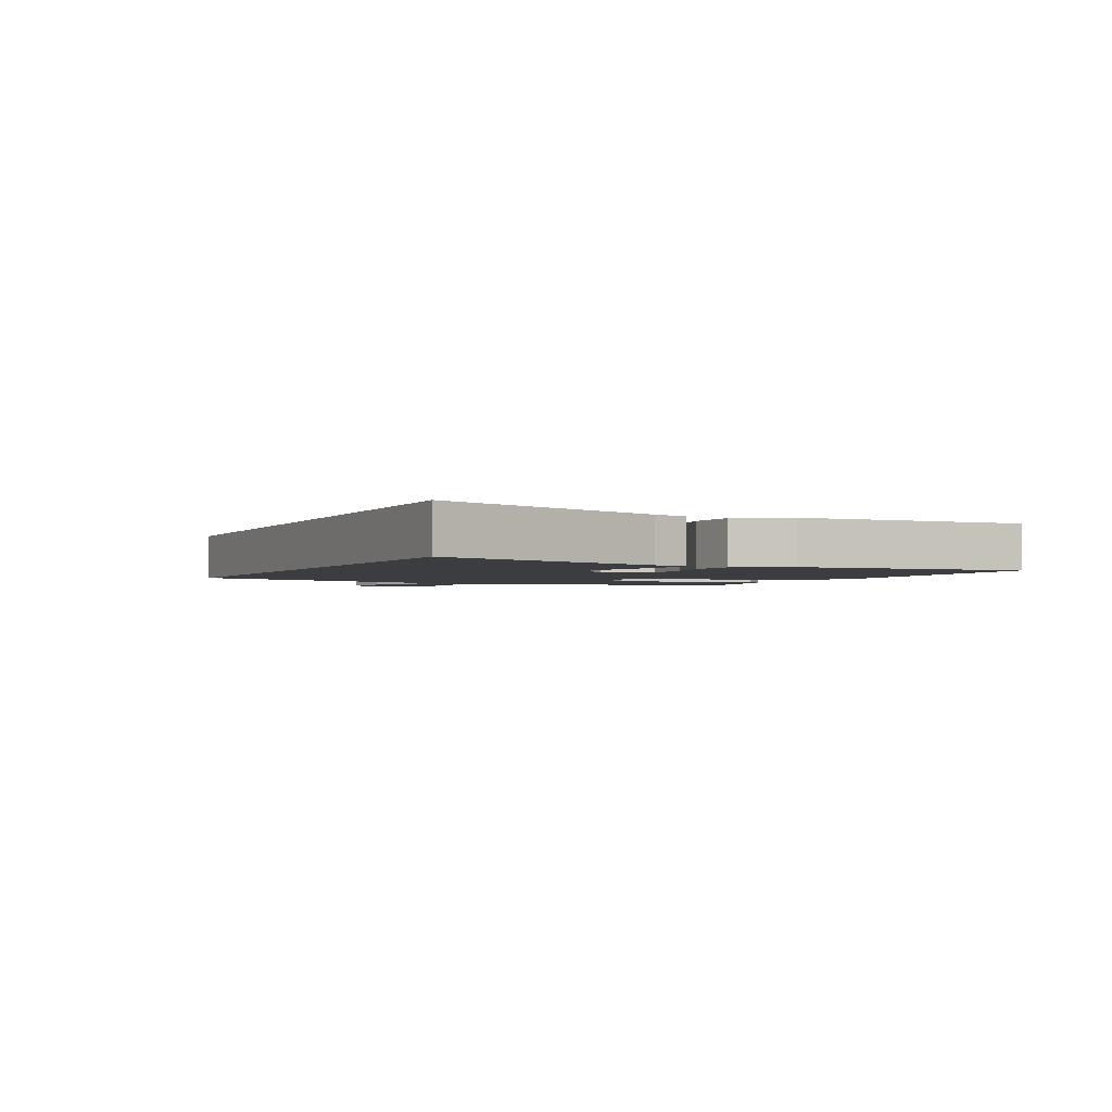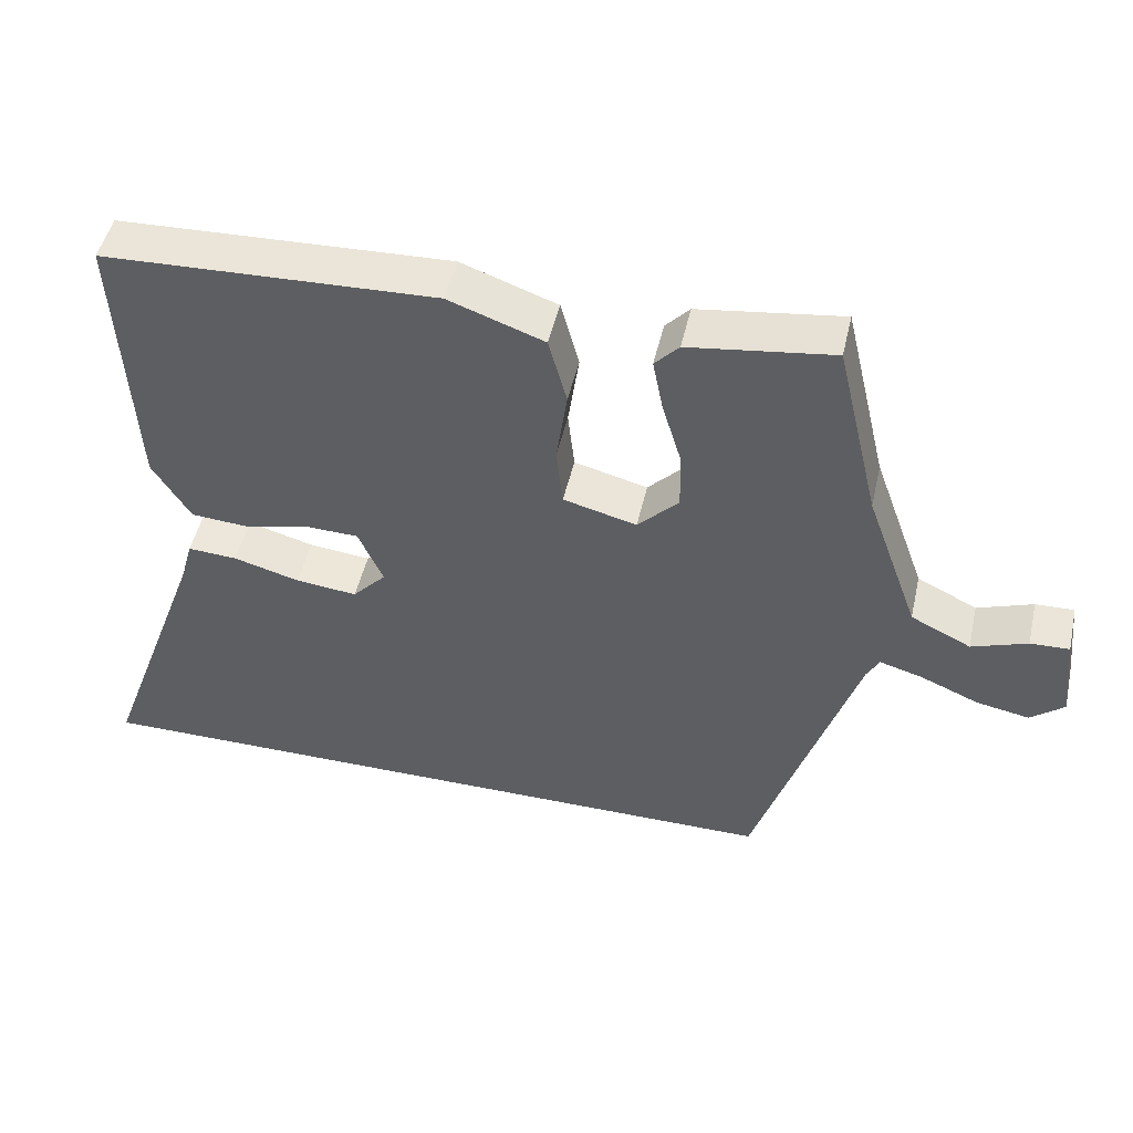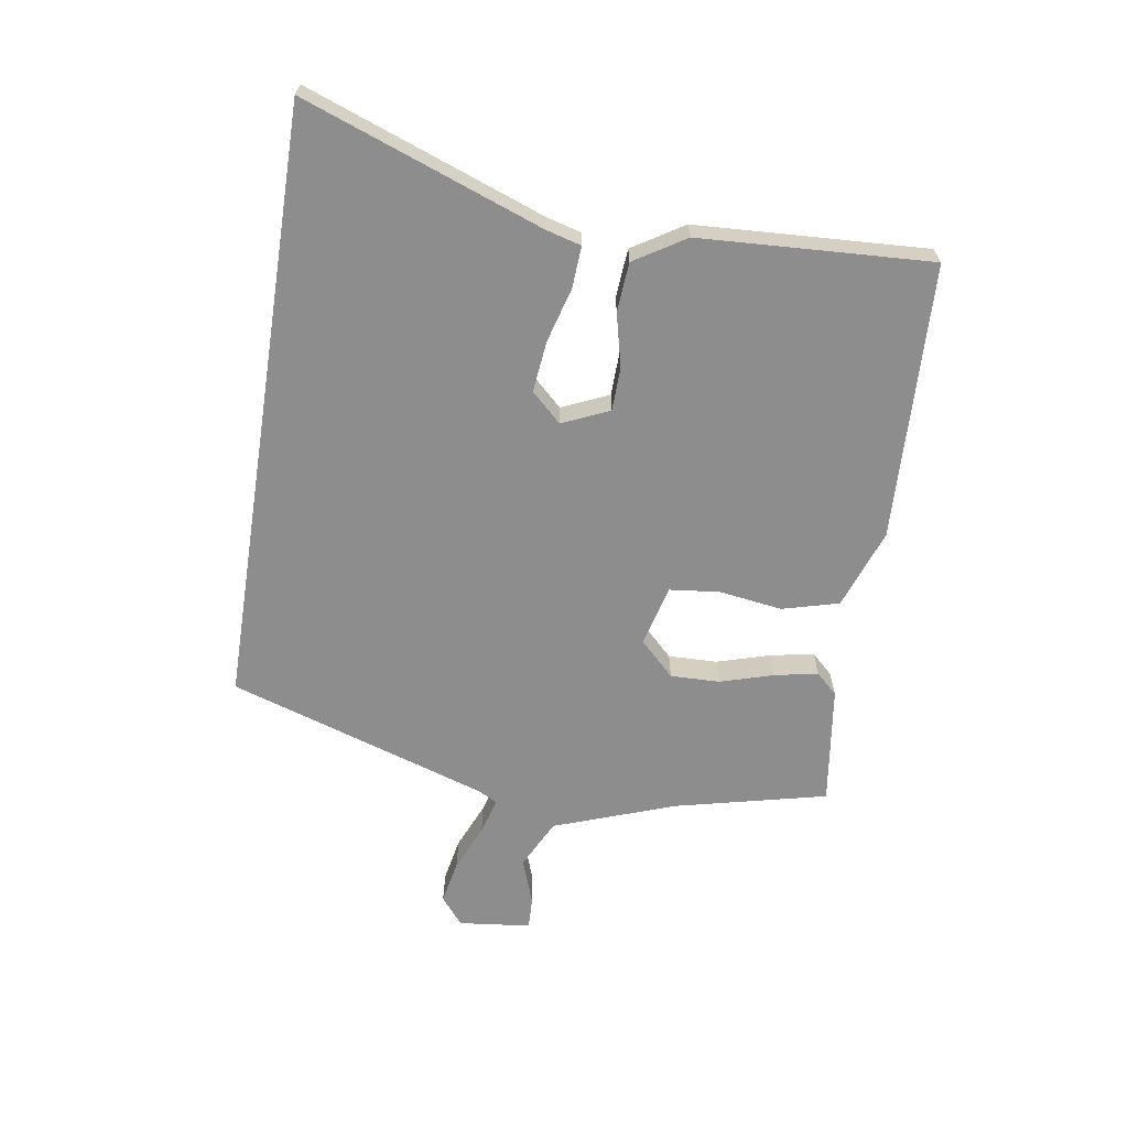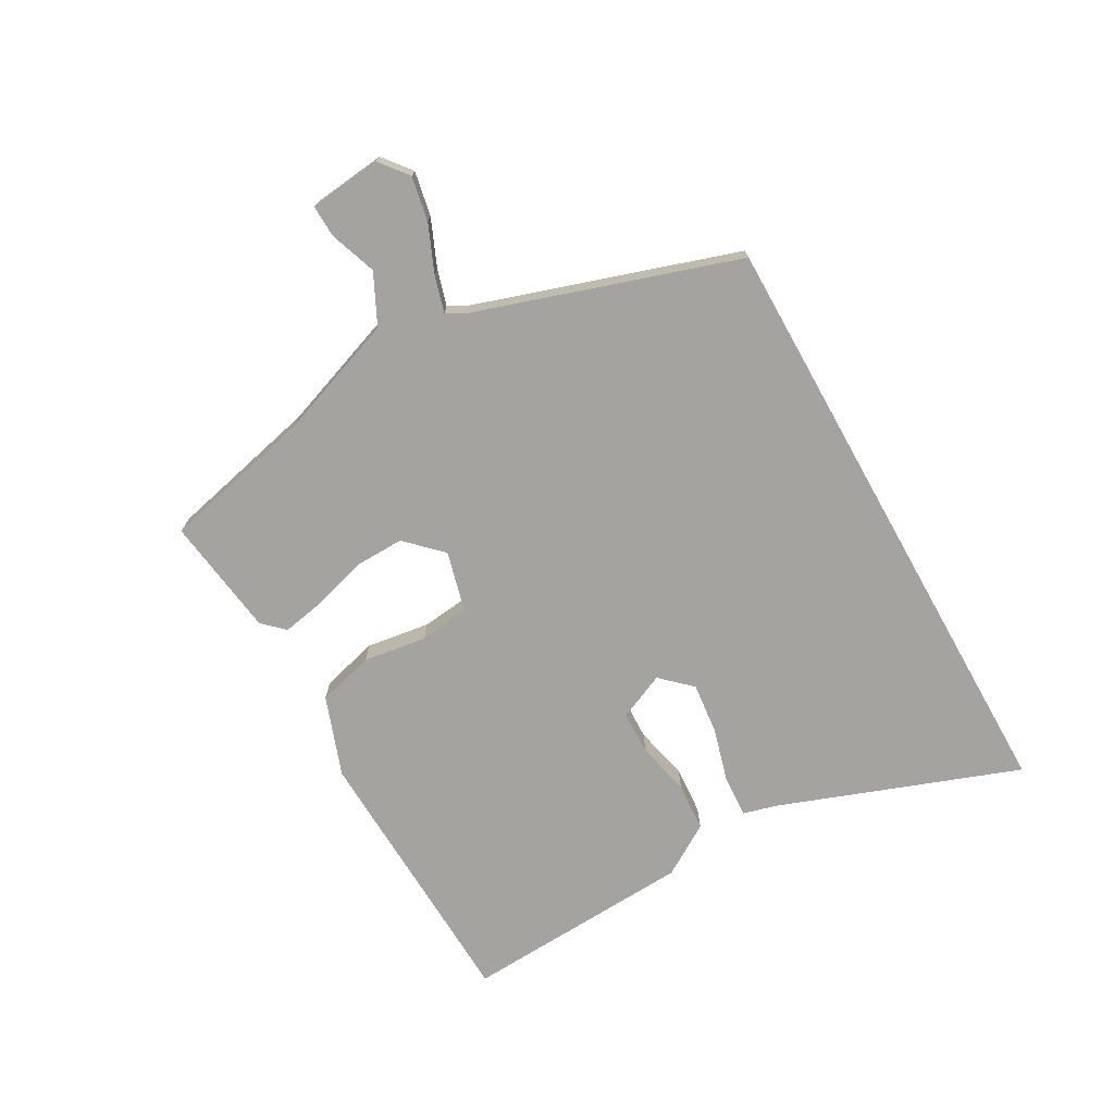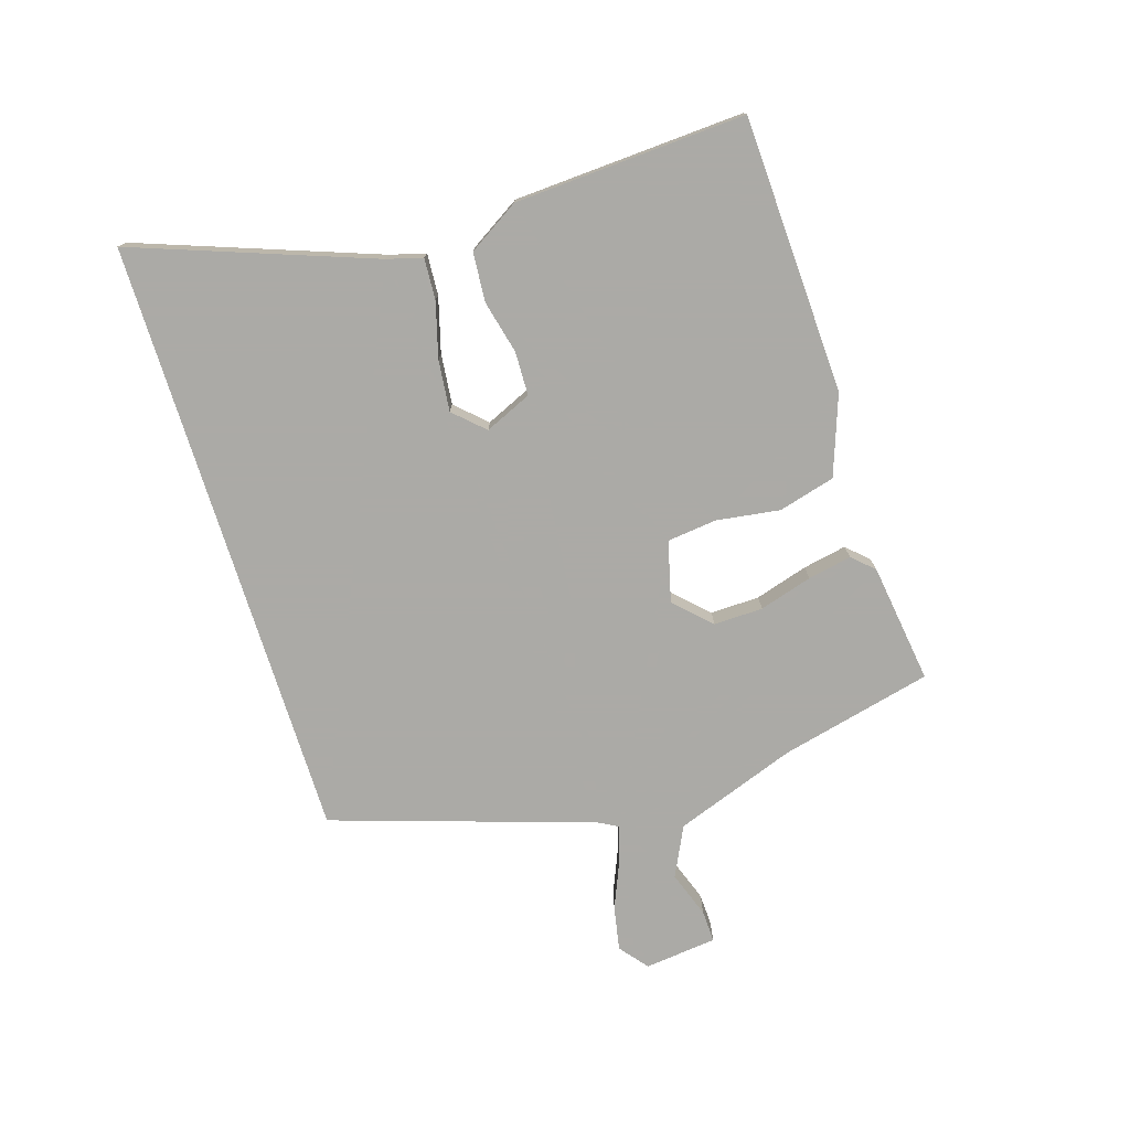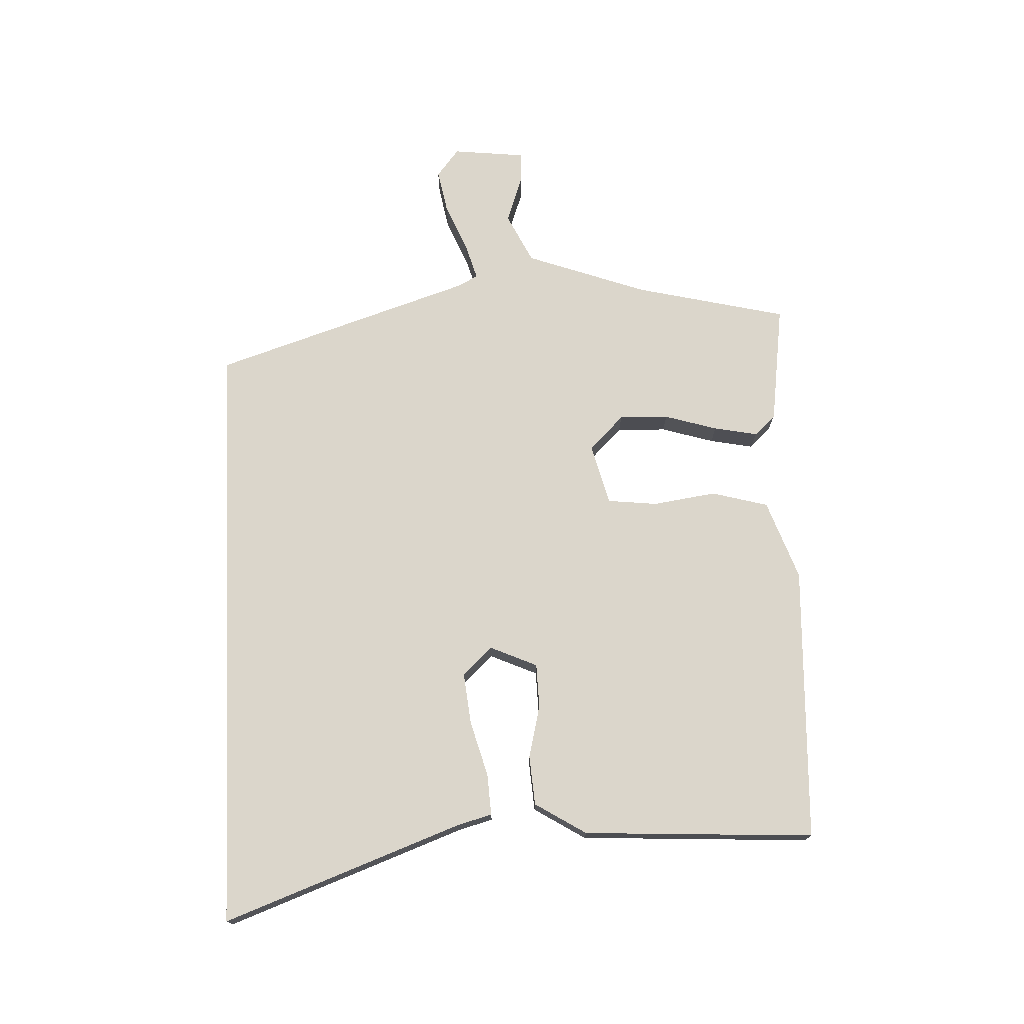
<metadata>
{"format":"obj","ext":"obj","renderer":"f3d","projection":"perspective","resolution":1024,"background":"white","views":[{"elev":-2.3,"azim":-115.6,"up":"+Y"},{"elev":48.5,"azim":12.7,"up":"+Z"},{"elev":-64.6,"azim":-98.9,"up":"+Y"},{"elev":-72.8,"azim":119.3,"up":"+Y"},{"elev":-75.9,"azim":-72.5,"up":"+Y"},{"elev":73.5,"azim":-92.4,"up":"+Y"}]}
</metadata>
<code>
v -0.605 0.07 -0.5
v -0.462 0.07 -0.11
v -0.446 0.07 -0.052
v -0.378 0.07 -0.056
v -0.288 0.07 -0.081
v -0.204 0.07 -0.09
v -0.158 0.07 -0.041
v -0.192 0.07 0.036
v -0.264 0.07 0.038
v -0.351 0.07 0.017
v -0.432 0.07 0.023
v -0.484 0.07 0.107
v -0.504 0.07 0.487
v -0.05 0.07 0.505
v 0.081 0.07 0.458
v 0.106 0.07 0.365
v 0.091 0.07 0.261
v 0.1 0.07 0.179
v 0.2 0.07 0.153
v 0.256 0.07 0.21
v 0.254 0.07 0.291
v 0.228 0.07 0.378
v 0.214 0.07 0.45
v 0.247 0.07 0.485
v 0.444 0.07 0.512
v 0.503 0.07 0.262
v 0.575 0.07 0.062
v 0.657 0.07 0.022
v 0.733 0.07 0.049
v 0.786 0.07 0.051
v 0.799 0.07 -0.068
v 0.753 0.07 -0.105
v 0.68 0.07 -0.091
v 0.602 0.07 -0.058
v 0.543 0.07 -0.041
v 0.526 0.07 -0.072
v 0.387 0.07 -0.5
v -0.605 0 -0.5
v -0.462 0 -0.11
v -0.446 0 -0.052
v -0.378 0 -0.056
v -0.288 0 -0.081
v -0.204 0 -0.09
v -0.158 0 -0.041
v -0.192 0 0.036
v -0.264 0 0.038
v -0.351 0 0.017
v -0.432 0 0.023
v -0.484 0 0.107
v -0.504 0 0.487
v -0.05 0 0.505
v 0.081 0 0.458
v 0.106 0 0.365
v 0.091 0 0.261
v 0.1 0 0.179
v 0.2 0 0.153
v 0.256 0 0.21
v 0.254 0 0.291
v 0.228 0 0.378
v 0.214 0 0.45
v 0.247 0 0.485
v 0.444 0 0.512
v 0.503 0 0.262
v 0.575 0 0.062
v 0.657 0 0.022
v 0.733 0 0.049
v 0.786 0 0.051
v 0.799 0 -0.068
v 0.753 0 -0.105
v 0.68 0 -0.091
v 0.602 0 -0.058
v 0.543 0 -0.041
v 0.526 0 -0.072
v 0.387 0 -0.5
f 36 37 1 2
f 35 36 2
f 32 33 34
f 31 32 34
f 30 31 34
f 29 30 34
f 28 29 34
f 27 28 34 35
f 26 27 35
f 25 26 35
f 24 25 35
f 23 24 35
f 22 23 35
f 21 22 35
f 20 21 35
f 19 20 35
f 18 19 35
f 15 16 17
f 14 15 17
f 13 14 17
f 12 13 17
f 11 12 17
f 10 11 17
f 9 10 17
f 8 9 17 18
f 7 8 18 35
f 2 3 4 5
f 2 5 6
f 35 2 6
f 6 7 35
f 39 38 74 73
f 39 73 72
f 71 70 69
f 71 69 68
f 71 68 67
f 71 67 66
f 71 66 65
f 72 71 65 64
f 72 64 63
f 72 63 62
f 72 62 61
f 72 61 60
f 72 60 59
f 72 59 58
f 72 58 57
f 72 57 56
f 72 56 55
f 54 53 52
f 54 52 51
f 54 51 50
f 54 50 49
f 54 49 48
f 54 48 47
f 54 47 46
f 55 54 46 45
f 72 55 45 44
f 42 41 40 39
f 43 42 39
f 43 39 72
f 72 44 43
f 1 38 39 2
f 2 39 40 3
f 3 40 41 4
f 4 41 42 5
f 5 42 43 6
f 6 43 44 7
f 7 44 45 8
f 8 45 46 9
f 9 46 47 10
f 10 47 48 11
f 11 48 49 12
f 12 49 50 13
f 13 50 51 14
f 14 51 52 15
f 15 52 53 16
f 16 53 54 17
f 17 54 55 18
f 18 55 56 19
f 19 56 57 20
f 20 57 58 21
f 21 58 59 22
f 22 59 60 23
f 23 60 61 24
f 24 61 62 25
f 25 62 63 26
f 26 63 64 27
f 27 64 65 28
f 28 65 66 29
f 29 66 67 30
f 30 67 68 31
f 31 68 69 32
f 32 69 70 33
f 33 70 71 34
f 34 71 72 35
f 35 72 73 36
f 36 73 74 37
f 37 74 38 1

</code>
